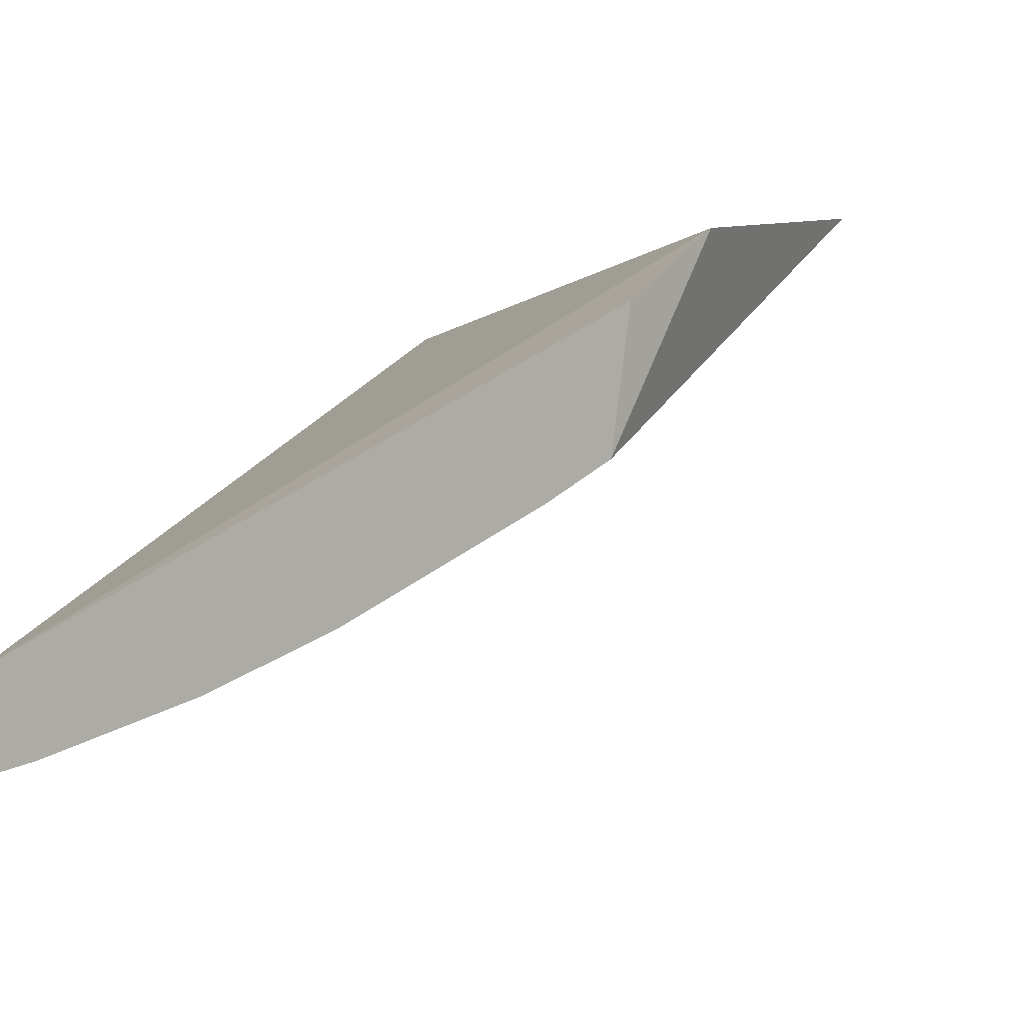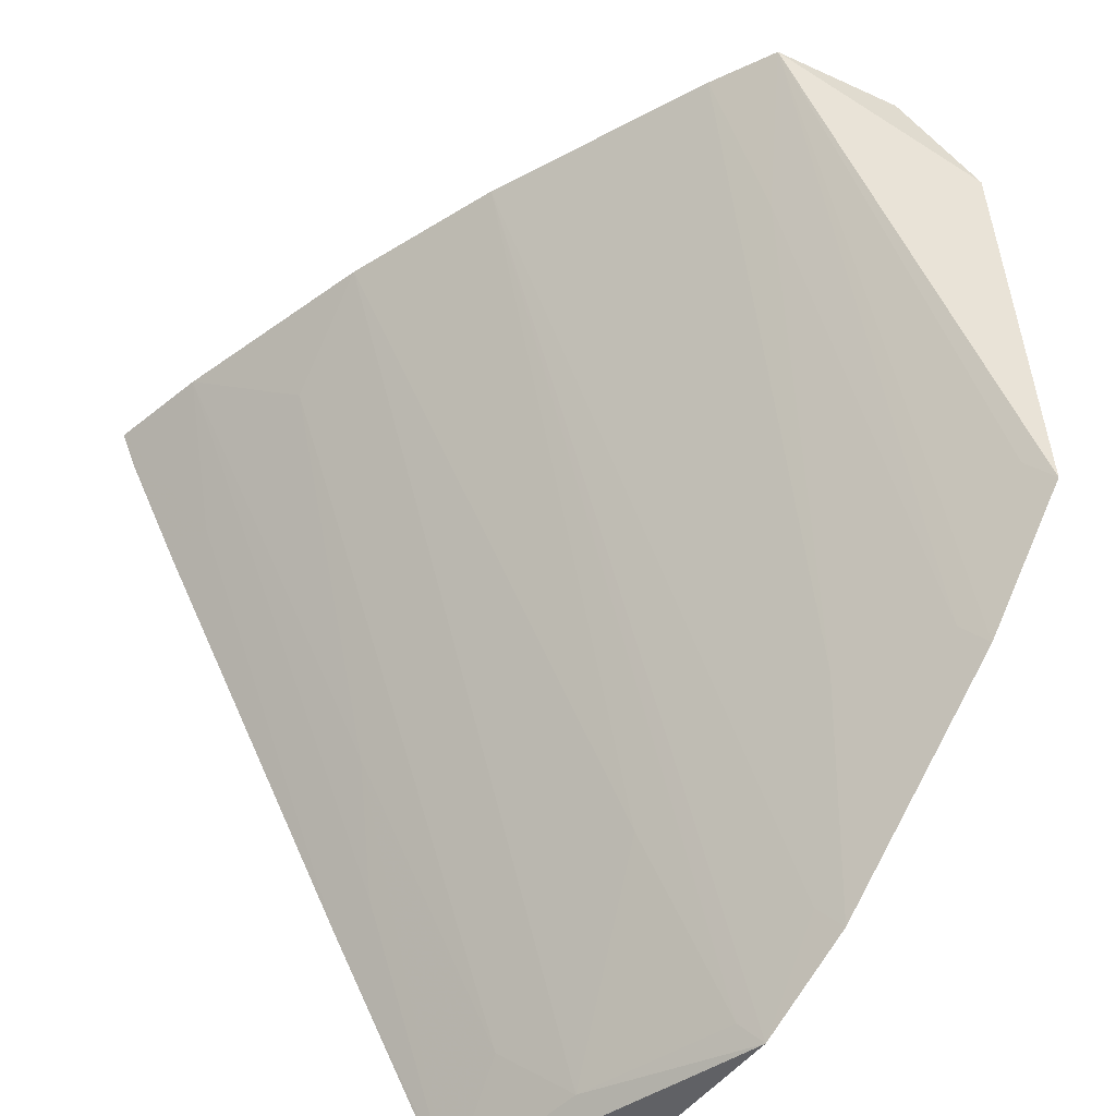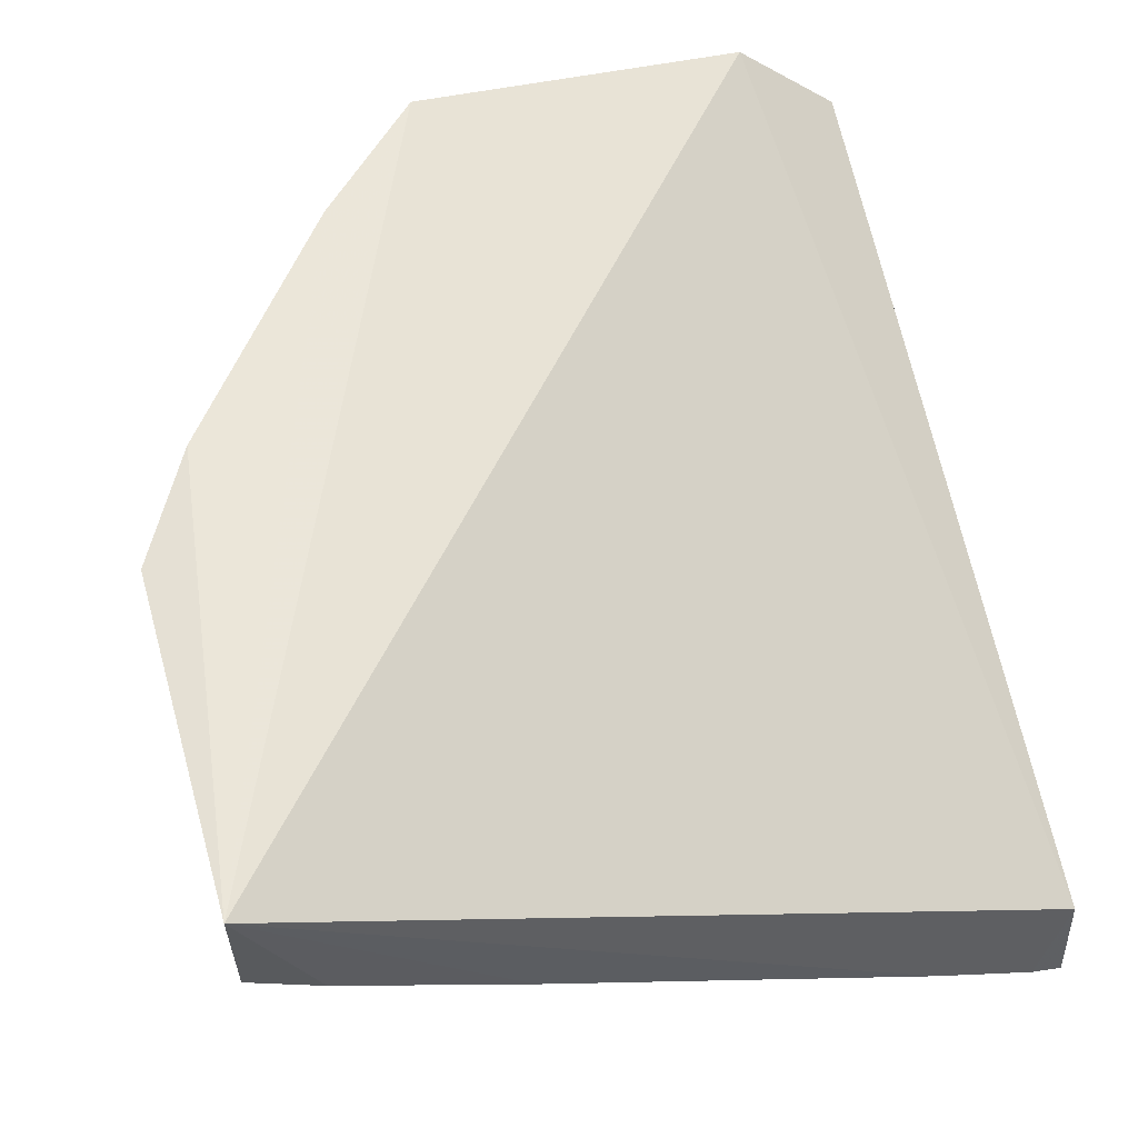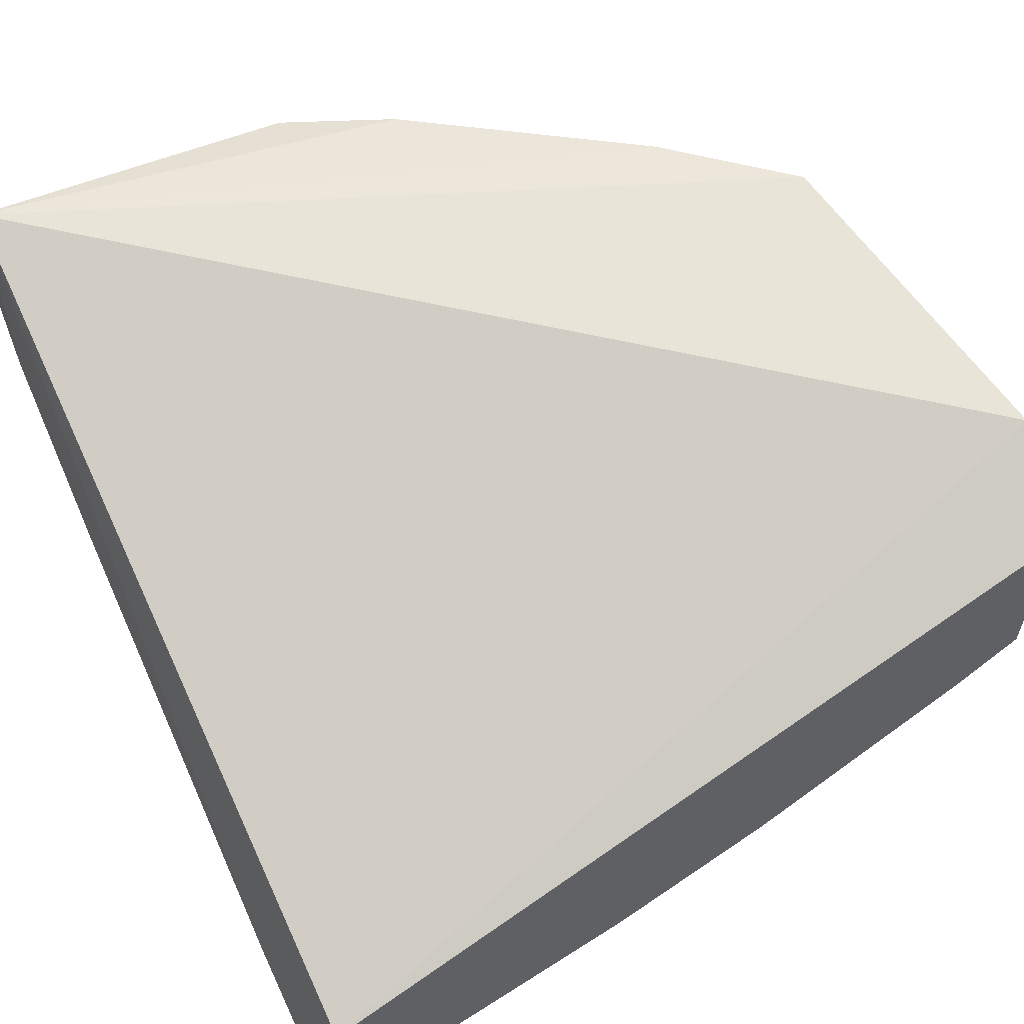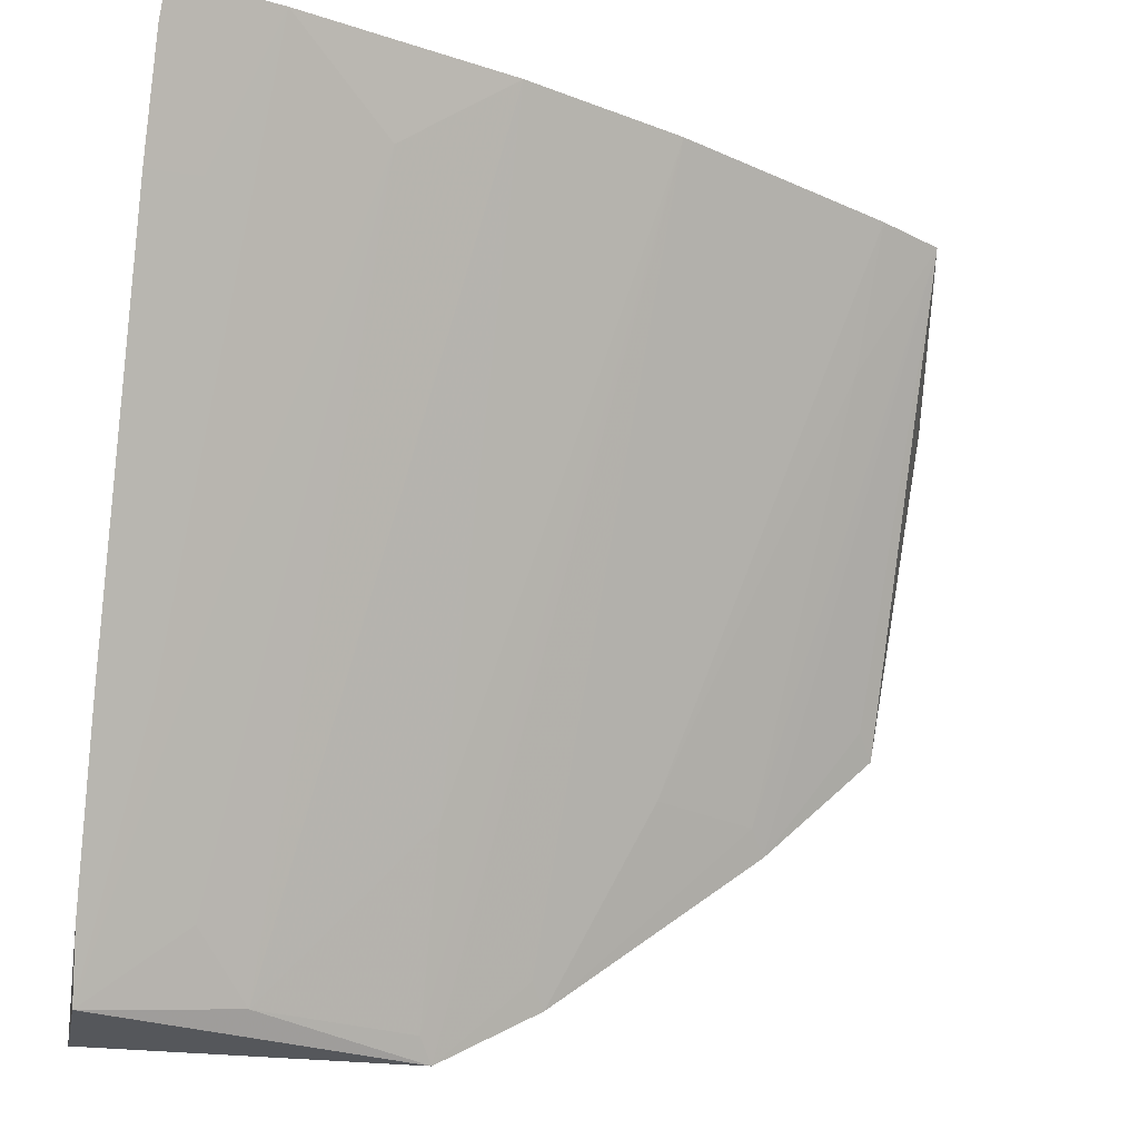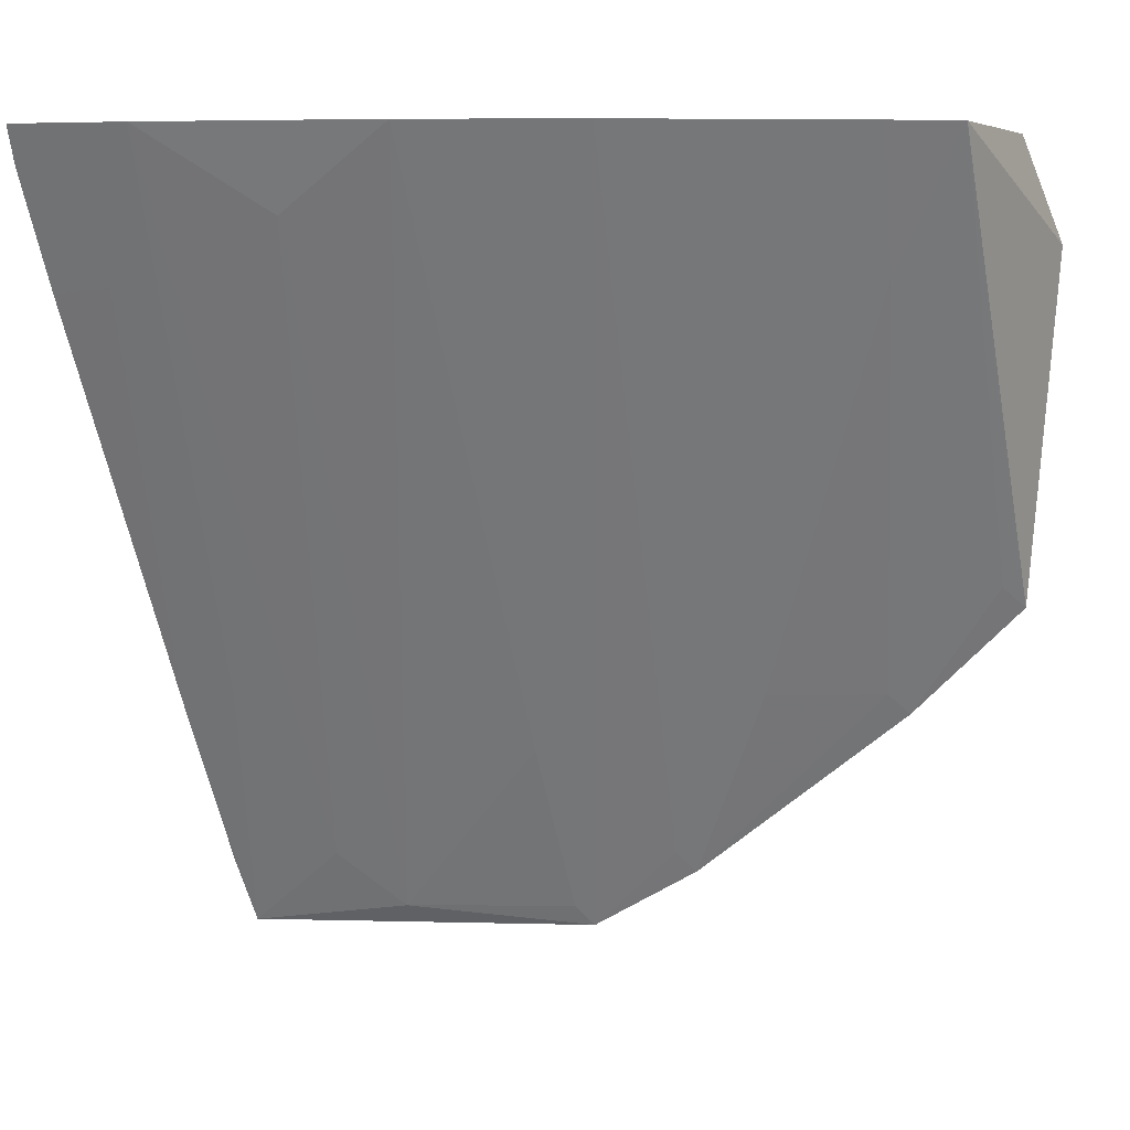
<metadata>
{"format":"obj","ext":"obj","renderer":"f3d","projection":"perspective","resolution":1024,"background":"white","views":[{"elev":-5.4,"azim":-145.1,"up":"+Z"},{"elev":-48.7,"azim":-125.6,"up":"+Y"},{"elev":57.2,"azim":74.1,"up":"+Z"},{"elev":46.7,"azim":152.2,"up":"+Z"},{"elev":-26.1,"azim":168.6,"up":"+Y"},{"elev":3.5,"azim":-158.6,"up":"+Y"}]}
</metadata>
<code>
v -16.54 -40.09 -65.33
v -16.53 -40.05 -68.45
v -16.38 -33.23 -72.49
v -16.59 -18.03 -81.31
v -39.89 -20.74 -67.54
v -25.8 -18.03 -78.88
v -16.41 -22.11 -78.98
v -16.42 -38.17 -69.57
v -35.33 -33.54 -65.17
v -16.92 -18.03 -78.18
v -22.59 -20.25 -78.54
v -26.01 -40.11 -65.4
v -38.58 -30.46 -65.35
v -39.25 -18.03 -69.69
v -16.48 -19.03 -80.75
v -19.59 -18.03 -80.64
v -20.96 -39.5 -67.54
v -29.07 -38.37 -65.18
v -36.82 -18.03 -74.38
v -19.43 -29.83 -73.74
v -17.92 -21.97 -78.73
v -25.57 -34.58 -68.96
v -38.68 -18.03 -73.42
v -31.77 -32.94 -67.36
v -30.42 -18.03 -77.21
v -17.86 -33.07 -72.23
v -19.4 -37.83 -69
v -25.6 -39.47 -65.95
v -36.48 -21.75 -72.17
v -38.08 -29.86 -66.04
v -34.85 -32.93 -65.82
v -28.62 -37.74 -65.76
f 7 1 3
f 8 1 2
f 8 2 3
f 8 3 1
f 10 5 1
f 10 1 7
f 12 2 1
f 13 9 1
f 13 1 5
f 14 5 10
f 15 10 7
f 15 7 4
f 15 4 10
f 16 11 6
f 16 10 4
f 16 14 10
f 17 6 11
f 17 2 12
f 18 12 1
f 18 1 9
f 20 11 16
f 21 7 3
f 21 16 4
f 21 4 7
f 22 6 17
f 23 13 5
f 23 5 14
f 23 14 19
f 25 24 19
f 25 6 22
f 25 16 6
f 25 19 14
f 25 14 16
f 26 20 16
f 26 2 20
f 26 3 2
f 26 21 3
f 26 16 21
f 27 17 11
f 27 11 20
f 27 20 2
f 27 2 17
f 28 22 17
f 28 17 12
f 28 25 22
f 28 12 25
f 29 23 19
f 29 19 24
f 30 23 9
f 30 9 13
f 30 13 23
f 31 24 18
f 31 18 9
f 31 29 24
f 31 9 23
f 31 23 29
f 32 25 12
f 32 12 18
f 32 18 24
f 32 24 25

</code>
